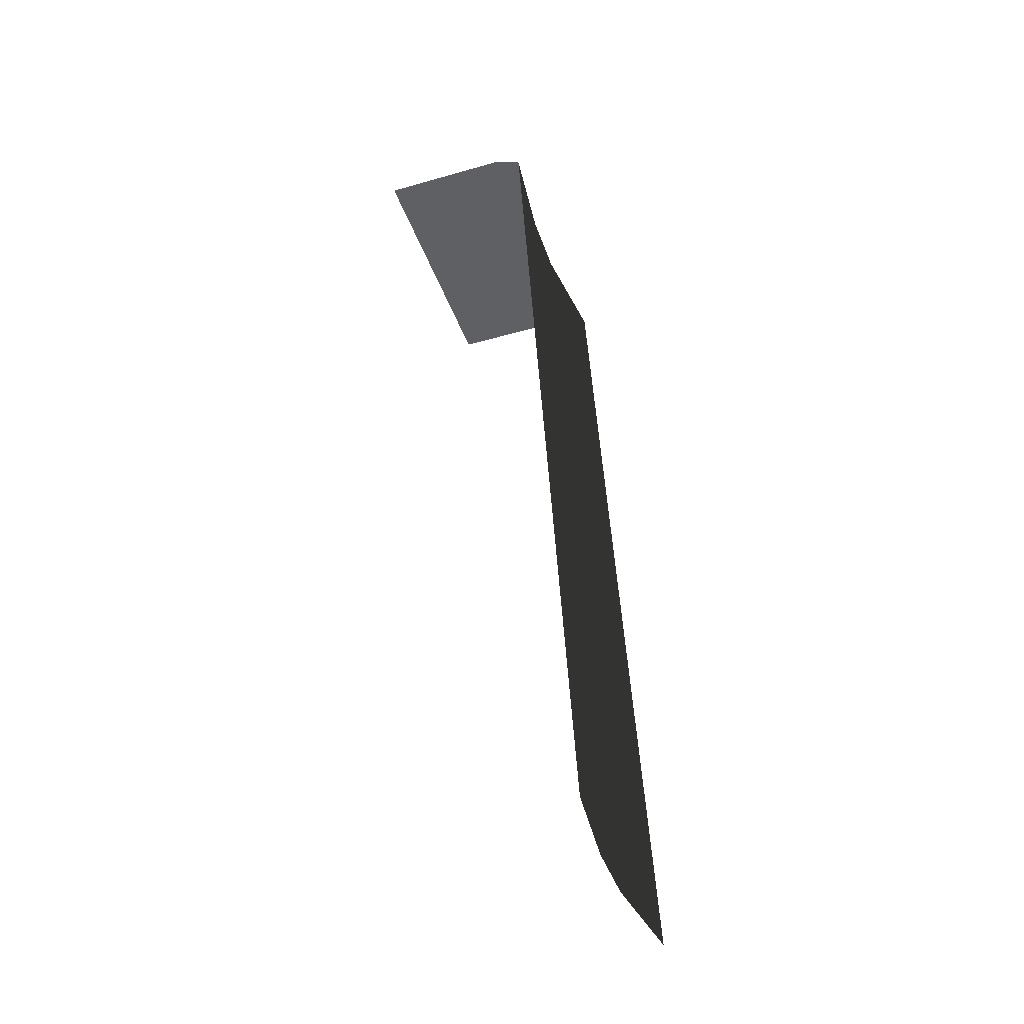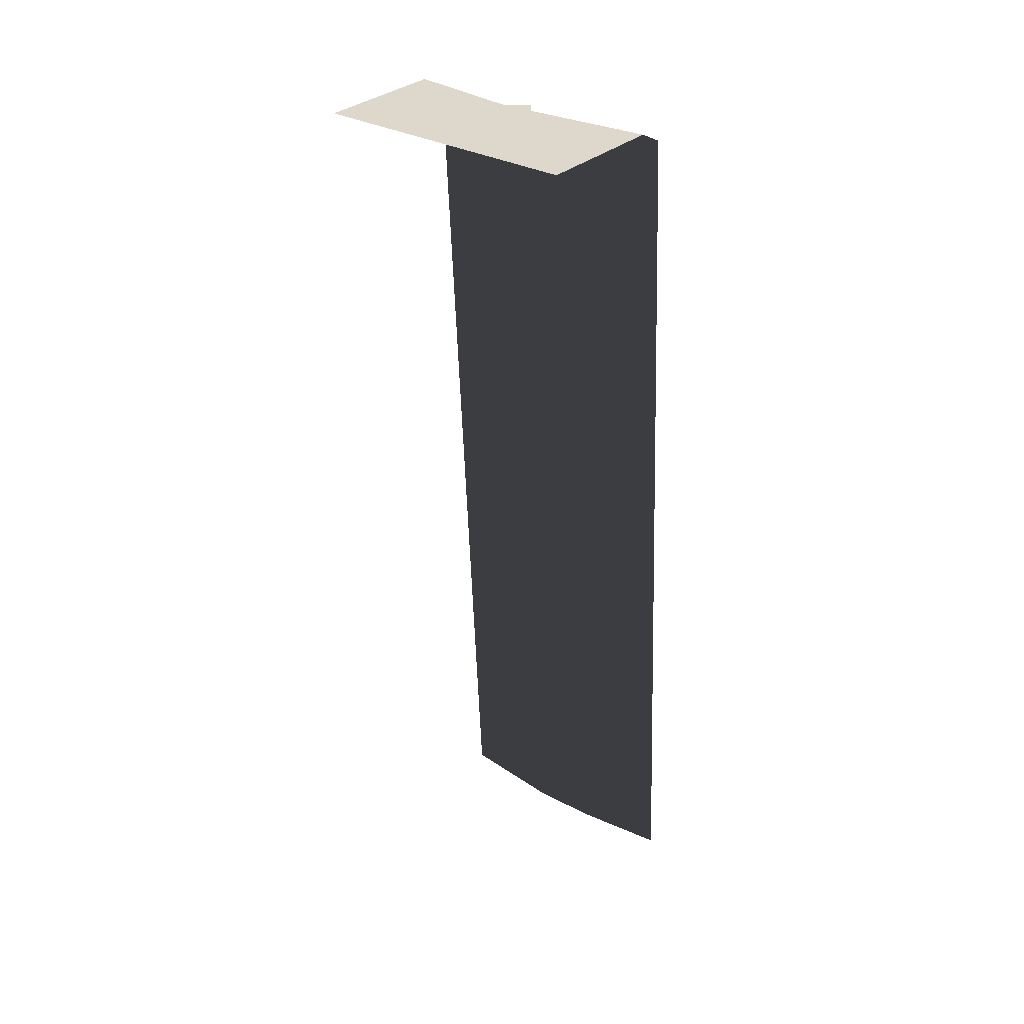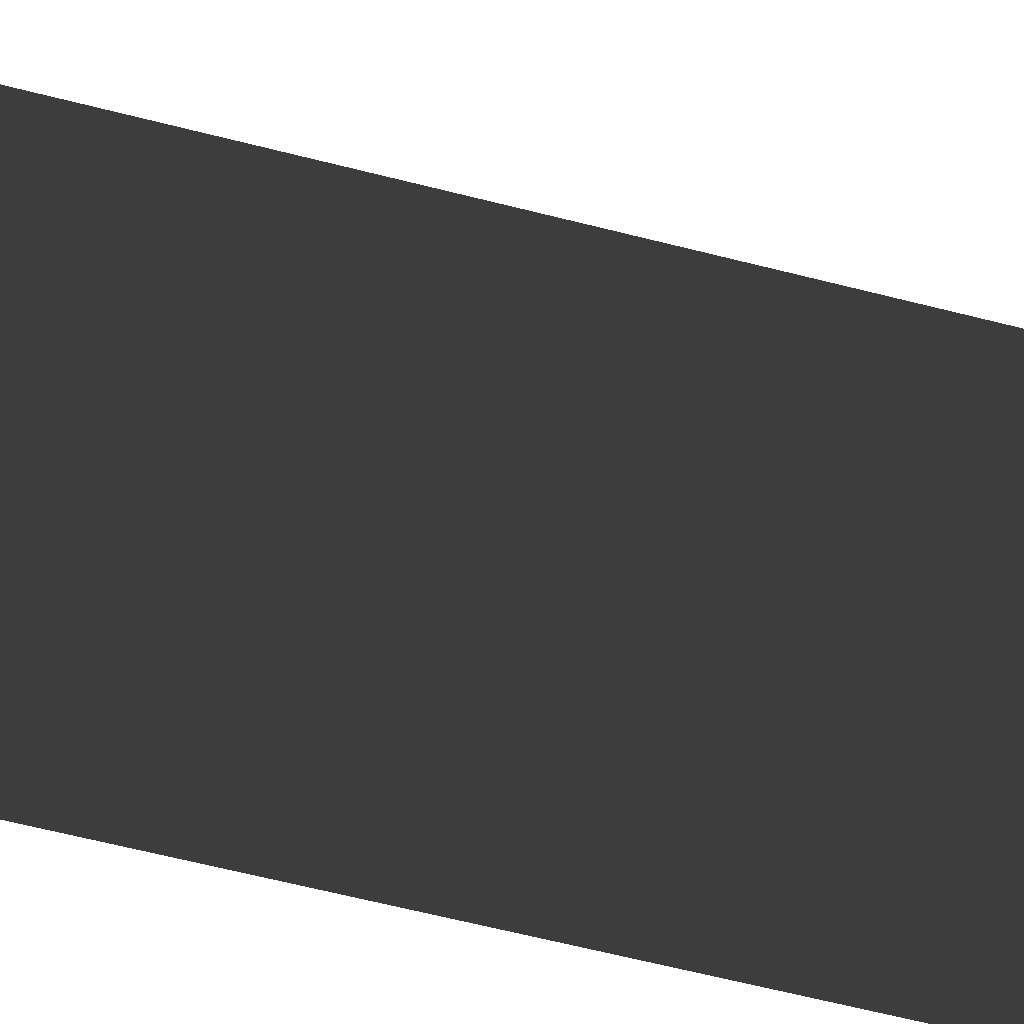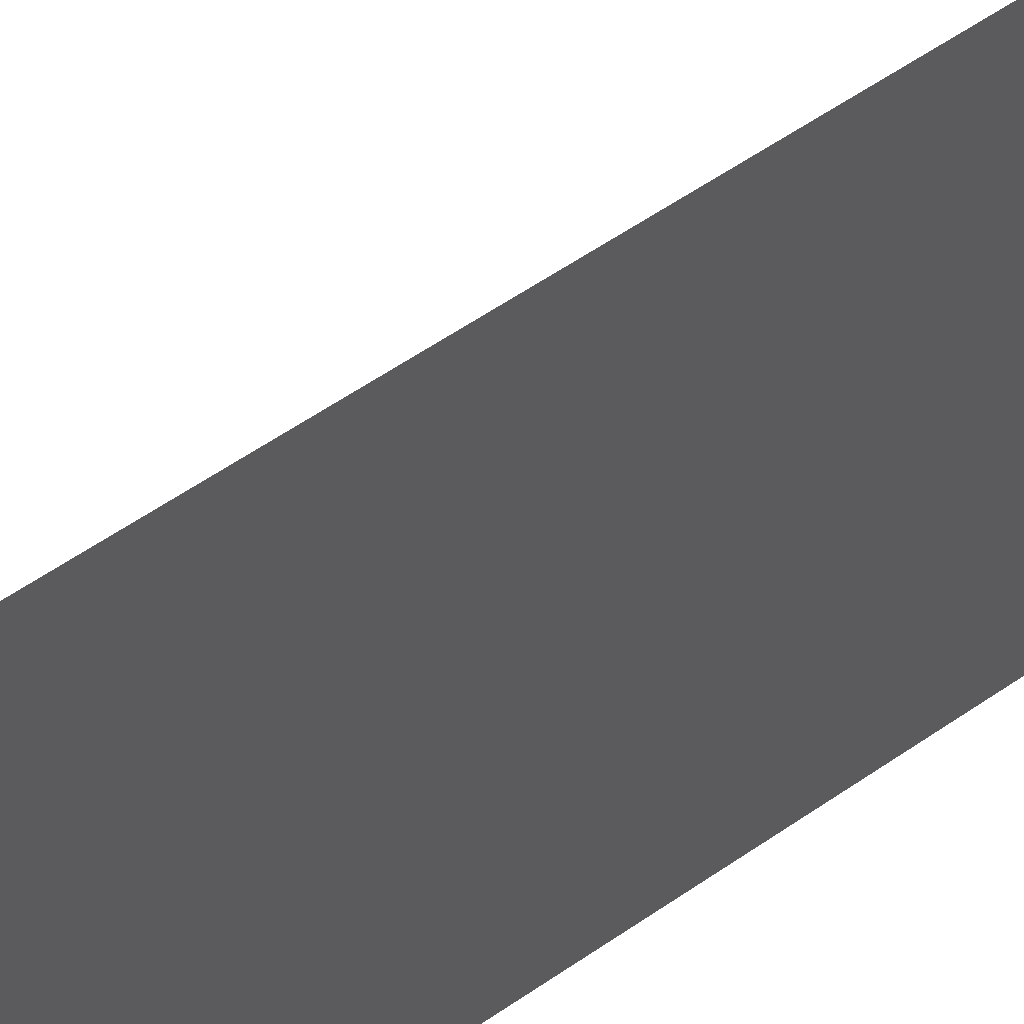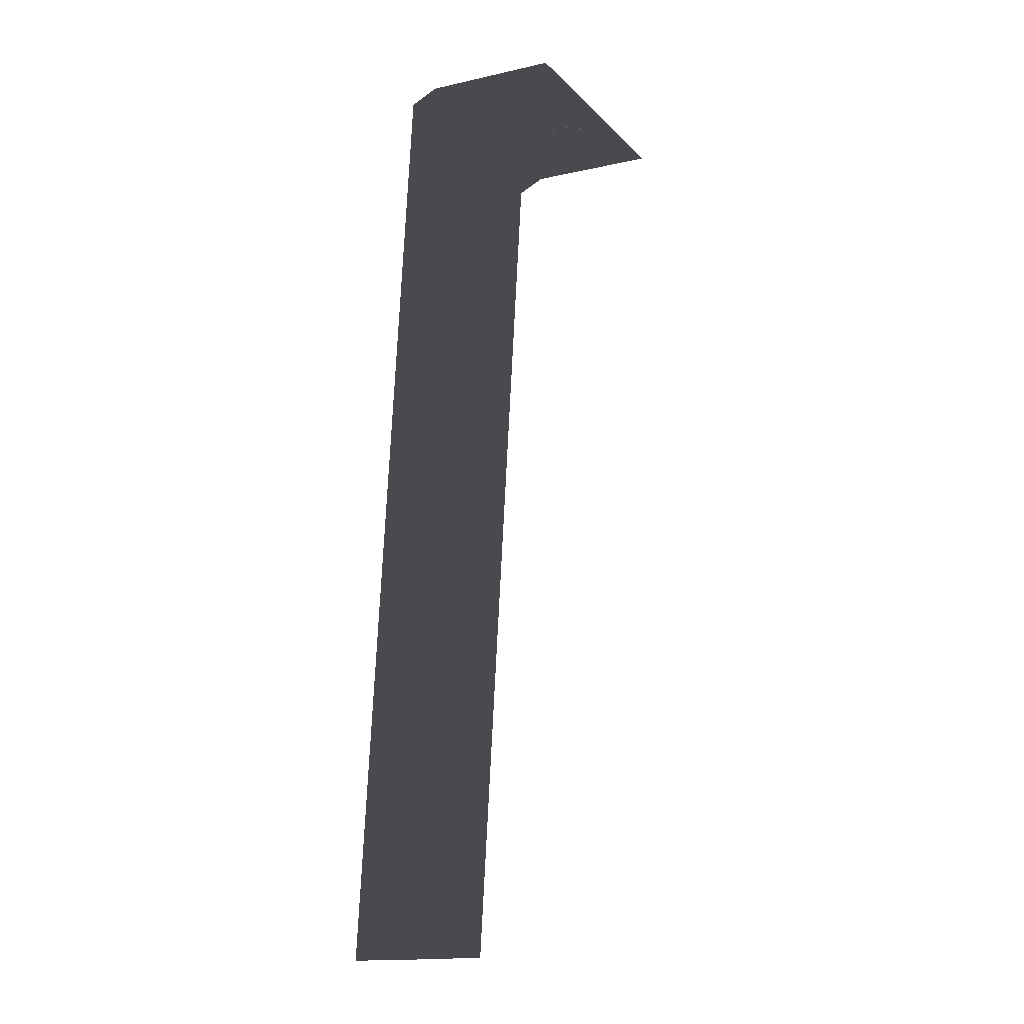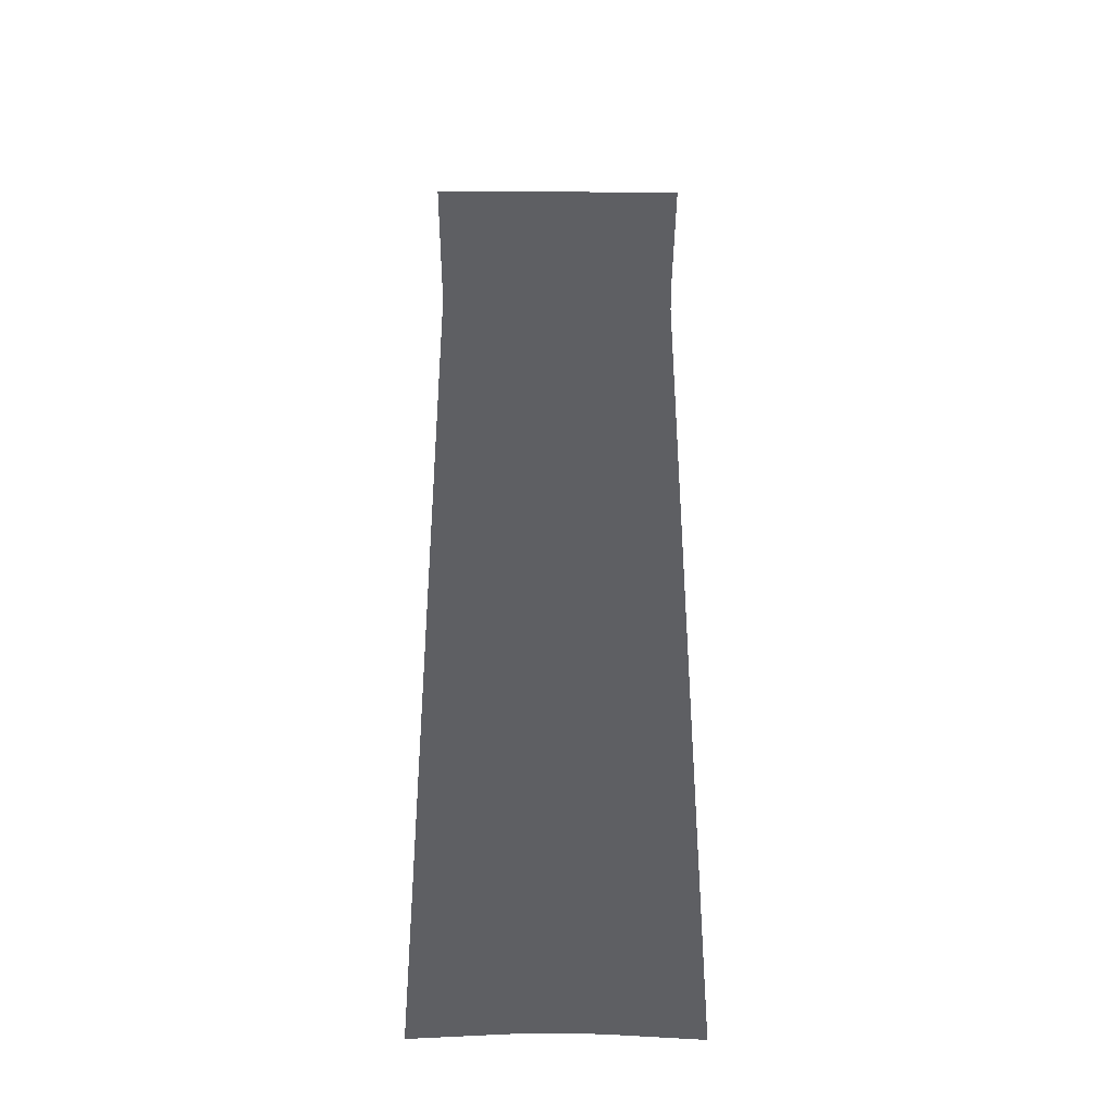
<metadata>
{"format":"obj","ext":"obj","renderer":"f3d","projection":"perspective","resolution":1024,"background":"white","views":[{"elev":-42.5,"azim":108.9,"up":"+Y"},{"elev":31.4,"azim":38.2,"up":"+Y"},{"elev":-72.6,"azim":75.4,"up":"+Z"},{"elev":53.1,"azim":54.8,"up":"+Z"},{"elev":-13.3,"azim":-63.5,"up":"+Y"},{"elev":-41.4,"azim":-0.4,"up":"+Y"}]}
</metadata>
<code>
g obj_diff2
v -0.5035 0.5758 -0.1009
v -0.5035 -2.85 -0.2988
v -0.1012 -2.85 -0.2564
v -0.1012 0.5758 -0.05846
v -0.5035 0.6261 -0.0002385
v 0.1491 -2.85 -0.2603
v -0.1012 0.6261 0.05354
v -0.5035 0.6261 0.5035
v 0.5035 0.6261 0.5035
v 0.5035 0.6261 -0.0002385
v 0.1491 0.5758 -0.06241
v 0.5035 -2.85 -0.2988
v 0.5035 0.5758 -0.1009
v 0.169 0.7194 0.2117
v 0.1669 0.6259 0.1887
v 0.2687 0.6261 0.3307
v 0.2497 0.7205 0.3213
v 0.1377 0.7205 0.4065
v 0.138 0.626 0.4311
v 0.05537 0.7193 0.3042
v 0.03809 0.626 0.293
v 0.03809 0.626 0.293
v 0.1669 0.6259 0.1887
v 0.169 0.7194 0.2117
v 0.05537 0.7193 0.3042
v 0.2497 0.7205 0.3213
v 0.1377 0.7205 0.4065
g obj_diff2_0
f 3 2 1
f 4 3 1
f 1 5 4
f 6 3 4
f 5 7 4
f 5 8 7
f 7 8 9
f 9 10 7
f 11 6 4
f 11 4 7
f 11 7 10
f 12 6 11
f 10 13 11
f 13 12 11
f 16 15 14
f 16 14 17
f 16 17 18
f 18 19 16
f 20 19 18
f 21 19 20
f 24 23 22
f 22 25 24
f 26 24 25
f 25 27 26

</code>
